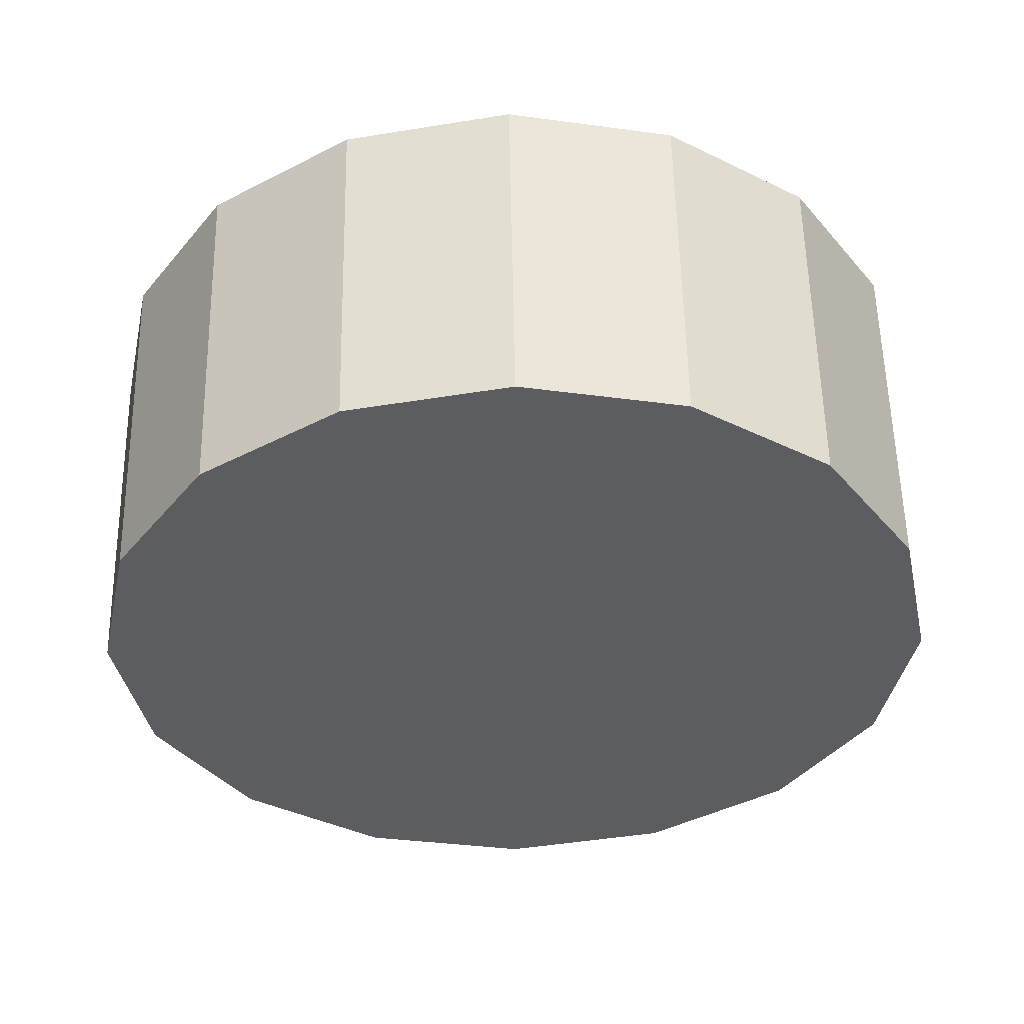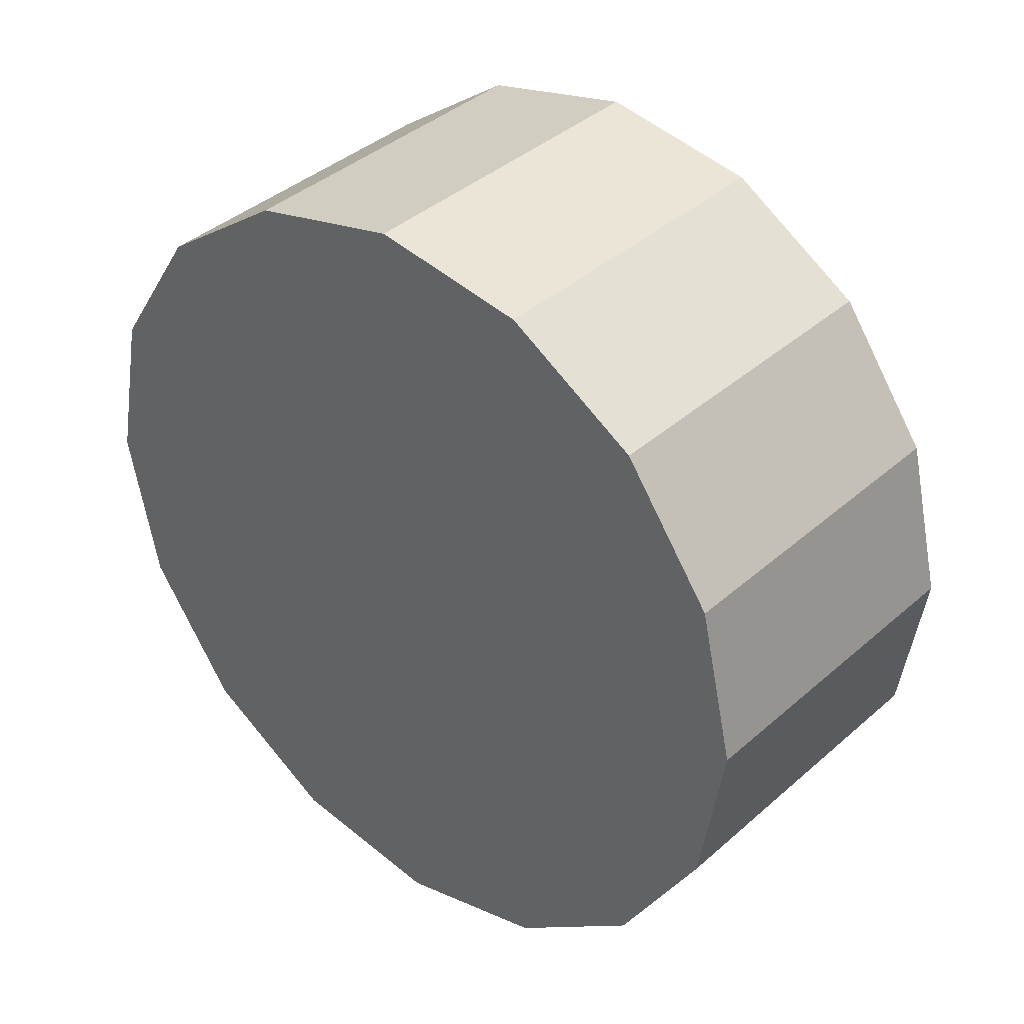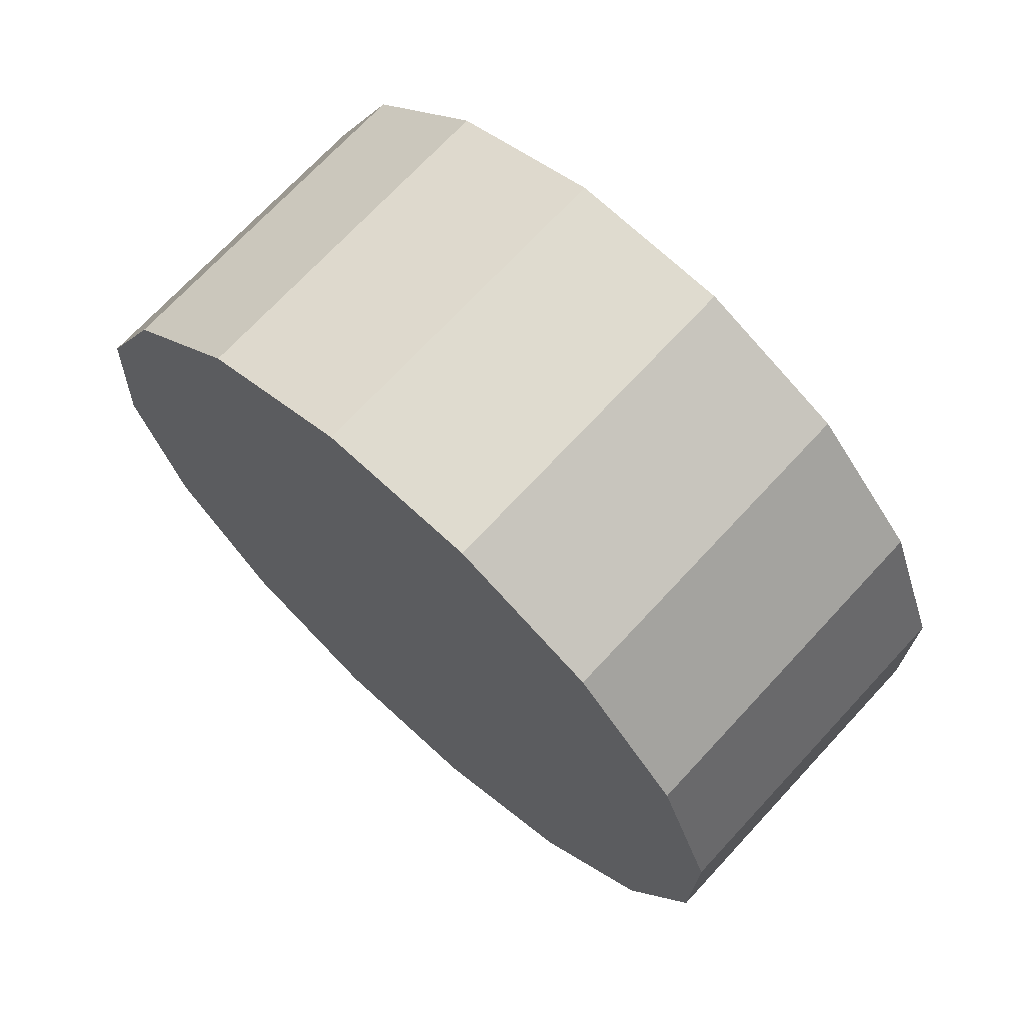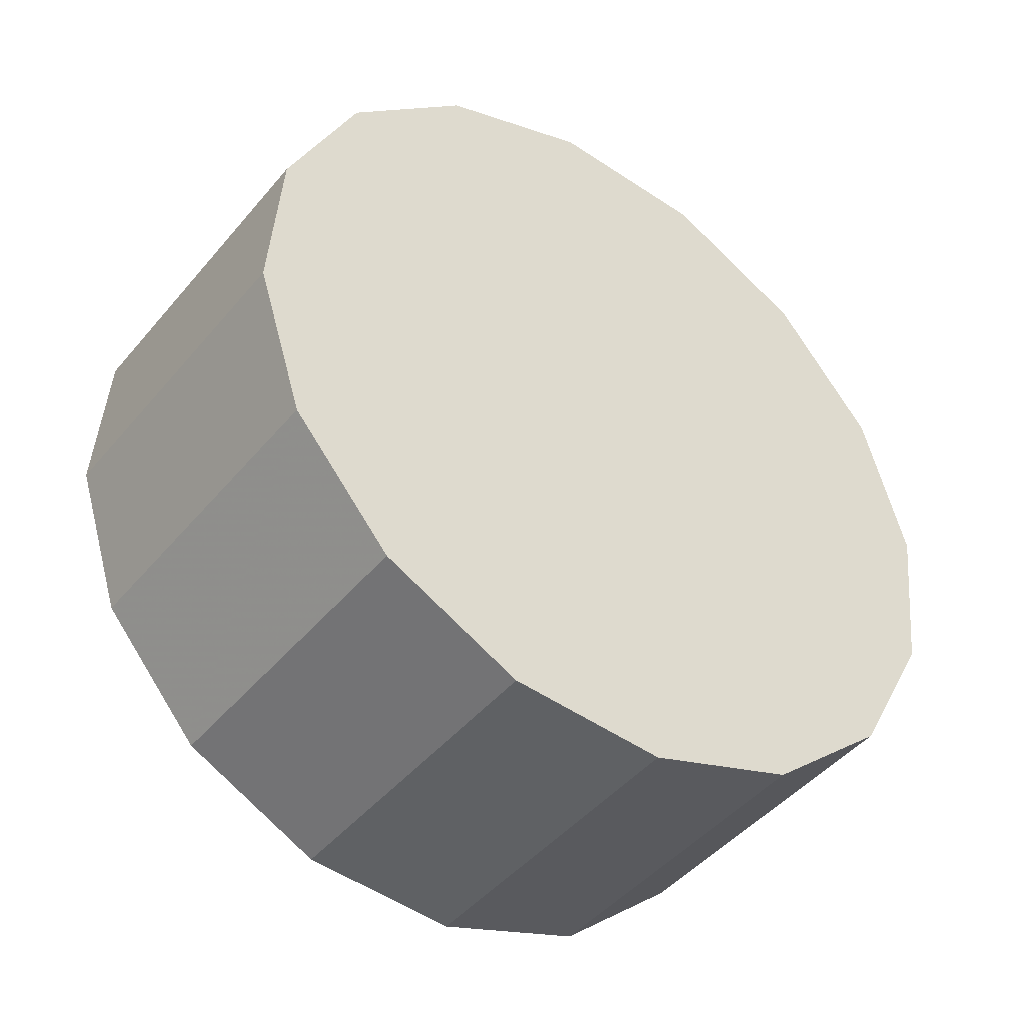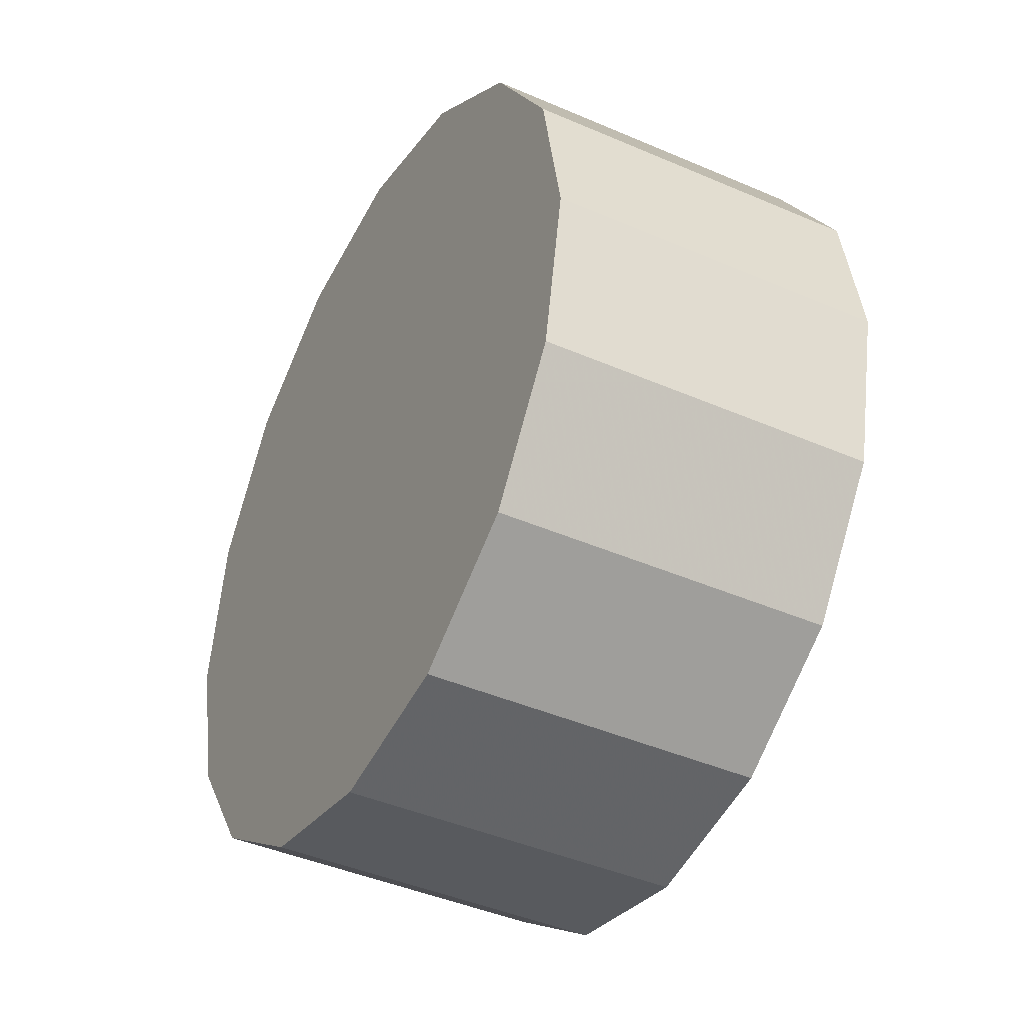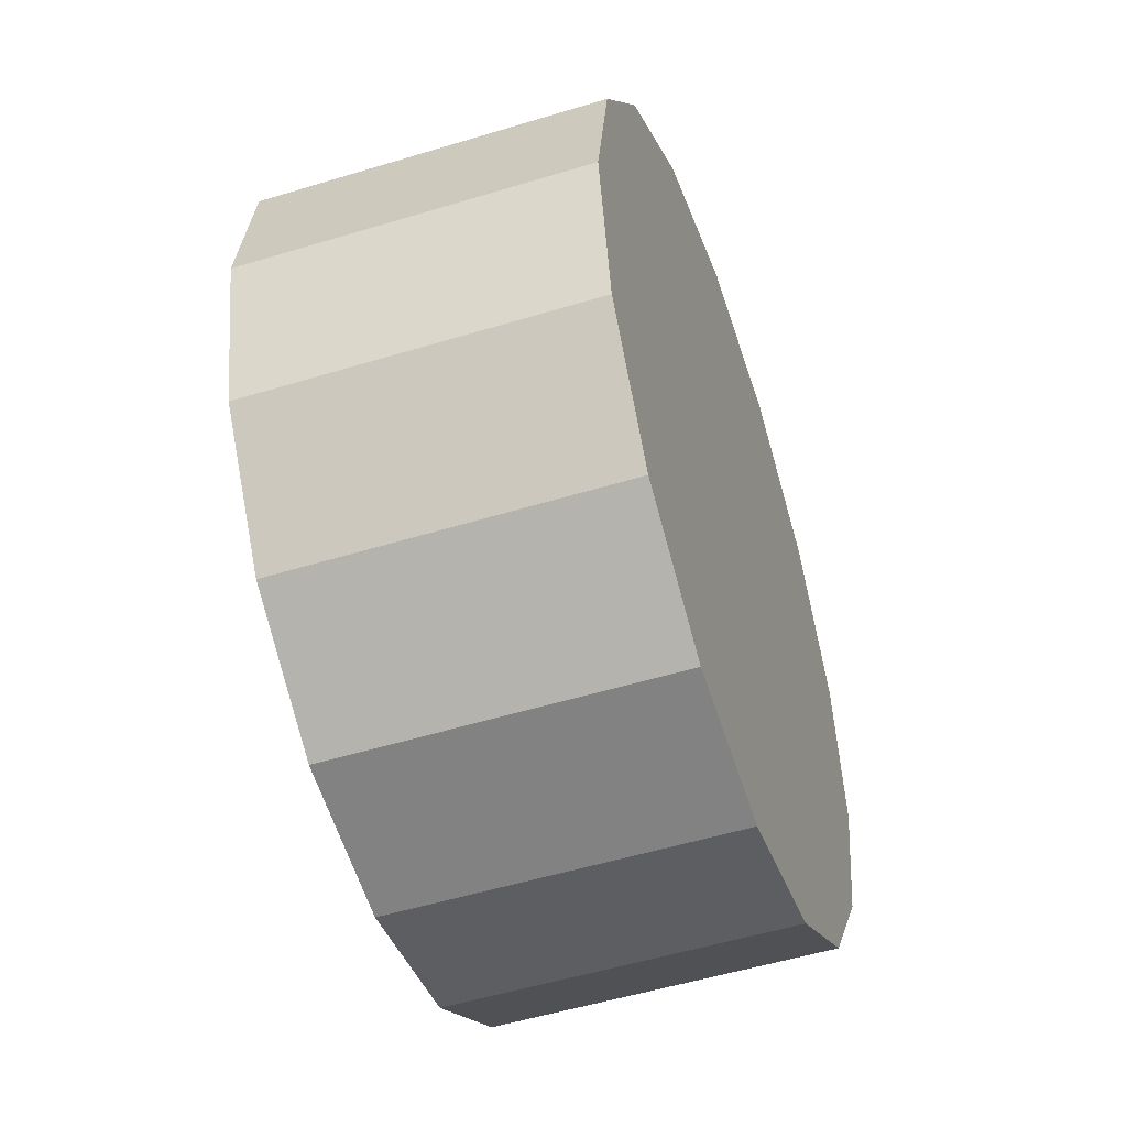
<metadata>
{"format":"obj","ext":"obj","renderer":"f3d","projection":"perspective","resolution":1024,"background":"white","views":[{"elev":53.1,"azim":-43.9,"up":"+Y"},{"elev":-39.0,"azim":164.1,"up":"+Z"},{"elev":-26.8,"azim":-173.4,"up":"+Z"},{"elev":22.0,"azim":-149.2,"up":"+Z"},{"elev":-40.8,"azim":-161.1,"up":"+Y"},{"elev":-50.7,"azim":-114.2,"up":"+Y"}]}
</metadata>
<code>
v -2.172 -5.083 -1.693
v -2.176 -5.057 -1.697
v -2.187 -5.036 -1.707
v -2.202 -5.022 -1.721
v -2.221 -5.017 -1.738
v -2.239 -5.022 -1.755
v -2.255 -5.036 -1.77
v -2.265 -5.057 -1.78
v -2.269 -5.083 -1.783
v -2.265 -5.108 -1.78
v -2.255 -5.129 -1.77
v -2.239 -5.144 -1.755
v -2.221 -5.149 -1.738
v -2.202 -5.144 -1.721
v -2.187 -5.129 -1.707
v -2.176 -5.108 -1.697
v -2.221 -5.083 -1.738
v -2.221 -5.083 -1.738
v -2.221 -5.083 -1.738
v -2.221 -5.083 -1.738
v -2.221 -5.083 -1.738
v -2.221 -5.083 -1.738
v -2.221 -5.083 -1.738
v -2.221 -5.083 -1.738
v -2.221 -5.083 -1.738
v -2.221 -5.083 -1.738
v -2.221 -5.083 -1.738
v -2.221 -5.083 -1.738
v -2.221 -5.083 -1.738
v -2.221 -5.083 -1.738
v -2.221 -5.083 -1.738
v -2.221 -5.083 -1.738
v -2.209 -5.083 -1.653
v -2.213 -5.057 -1.657
v -2.224 -5.036 -1.667
v -2.239 -5.022 -1.681
v -2.258 -5.017 -1.698
v -2.276 -5.022 -1.715
v -2.292 -5.036 -1.73
v -2.303 -5.057 -1.74
v -2.306 -5.083 -1.743
v -2.303 -5.108 -1.74
v -2.292 -5.129 -1.73
v -2.276 -5.144 -1.715
v -2.258 -5.149 -1.698
v -2.239 -5.144 -1.681
v -2.224 -5.129 -1.667
v -2.213 -5.108 -1.657
v -2.258 -5.083 -1.698
v -2.258 -5.083 -1.698
v -2.258 -5.083 -1.698
v -2.258 -5.083 -1.698
v -2.258 -5.083 -1.698
v -2.258 -5.083 -1.698
v -2.258 -5.083 -1.698
v -2.258 -5.083 -1.698
v -2.258 -5.083 -1.698
v -2.258 -5.083 -1.698
v -2.258 -5.083 -1.698
v -2.258 -5.083 -1.698
v -2.258 -5.083 -1.698
v -2.258 -5.083 -1.698
v -2.258 -5.083 -1.698
v -2.258 -5.083 -1.698
f 33 34 49
f 49 34 50
f 34 35 50
f 50 35 51
f 35 36 51
f 51 36 52
f 36 37 52
f 52 37 53
f 37 38 53
f 53 38 54
f 38 39 54
f 54 39 55
f 39 40 55
f 55 40 56
f 40 41 56
f 56 41 57
f 41 42 57
f 57 42 58
f 42 43 58
f 58 43 59
f 43 44 59
f 59 44 60
f 44 45 60
f 60 45 61
f 45 46 61
f 61 46 62
f 46 47 62
f 62 47 63
f 47 48 63
f 63 48 64
f 48 33 64
f 64 33 49
f 2 1 17
f 2 17 18
f 3 2 18
f 3 18 19
f 4 3 19
f 4 19 20
f 5 4 20
f 5 20 21
f 6 5 21
f 6 21 22
f 7 6 22
f 7 22 23
f 8 7 23
f 8 23 24
f 9 8 24
f 9 24 25
f 10 9 25
f 10 25 26
f 11 10 26
f 11 26 27
f 12 11 27
f 12 27 28
f 13 12 28
f 13 28 29
f 14 13 29
f 14 29 30
f 15 14 30
f 15 30 31
f 16 15 31
f 16 31 32
f 1 16 32
f 1 32 17
f 49 50 17
f 17 50 18
f 50 51 18
f 18 51 19
f 51 52 19
f 19 52 20
f 52 53 20
f 20 53 21
f 53 54 21
f 21 54 22
f 54 55 22
f 22 55 23
f 55 56 23
f 23 56 24
f 56 57 24
f 24 57 25
f 57 58 25
f 25 58 26
f 58 59 26
f 26 59 27
f 59 60 27
f 27 60 28
f 60 61 28
f 28 61 29
f 61 62 29
f 29 62 30
f 62 63 30
f 30 63 31
f 63 64 31
f 31 64 32
f 64 49 32
f 32 49 17
f 1 2 33
f 33 2 34
f 2 3 34
f 34 3 35
f 3 4 35
f 35 4 36
f 4 5 36
f 36 5 37
f 5 6 37
f 37 6 38
f 6 7 38
f 38 7 39
f 7 8 39
f 39 8 40
f 8 9 40
f 40 9 41
f 9 10 41
f 41 10 42
f 10 11 42
f 42 11 43
f 11 12 43
f 43 12 44
f 12 13 44
f 44 13 45
f 13 14 45
f 45 14 46
f 14 15 46
f 46 15 47
f 15 16 47
f 47 16 48
f 16 1 48
f 48 1 33

</code>
